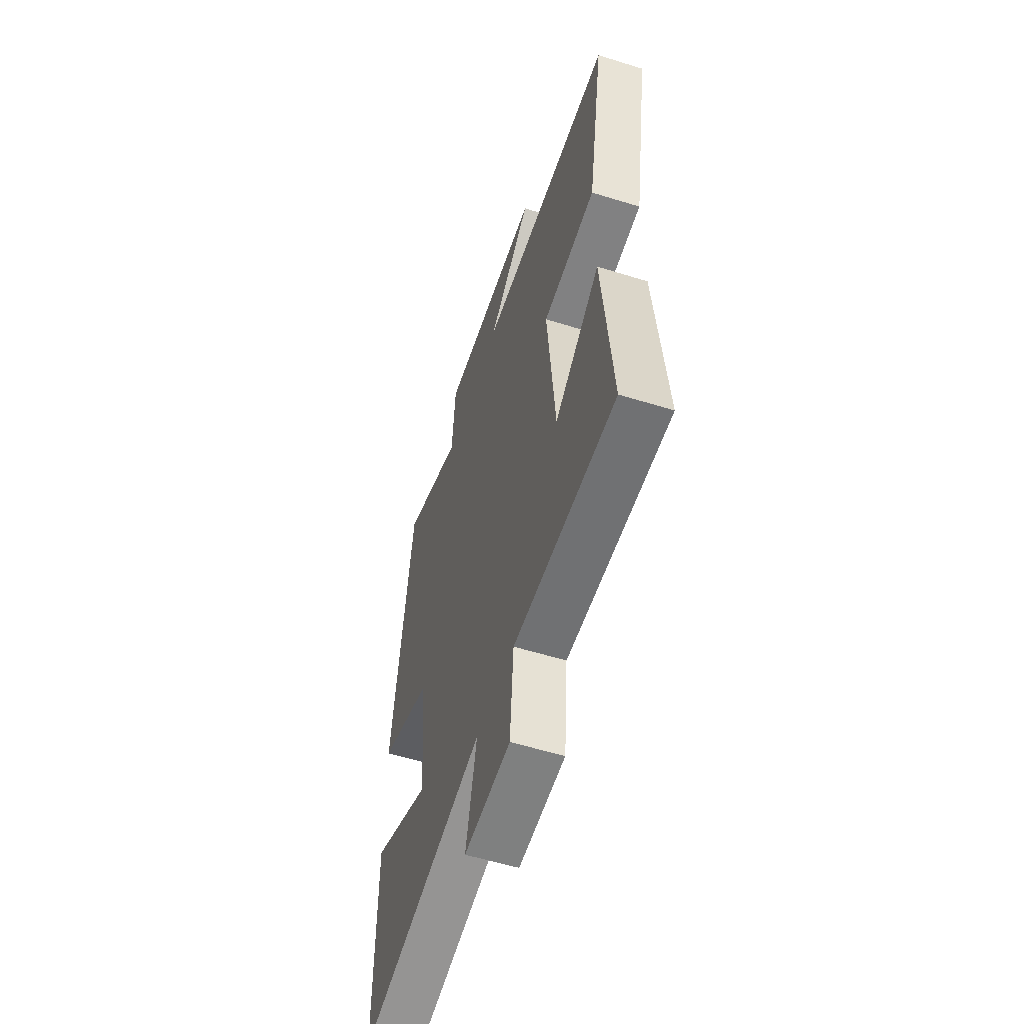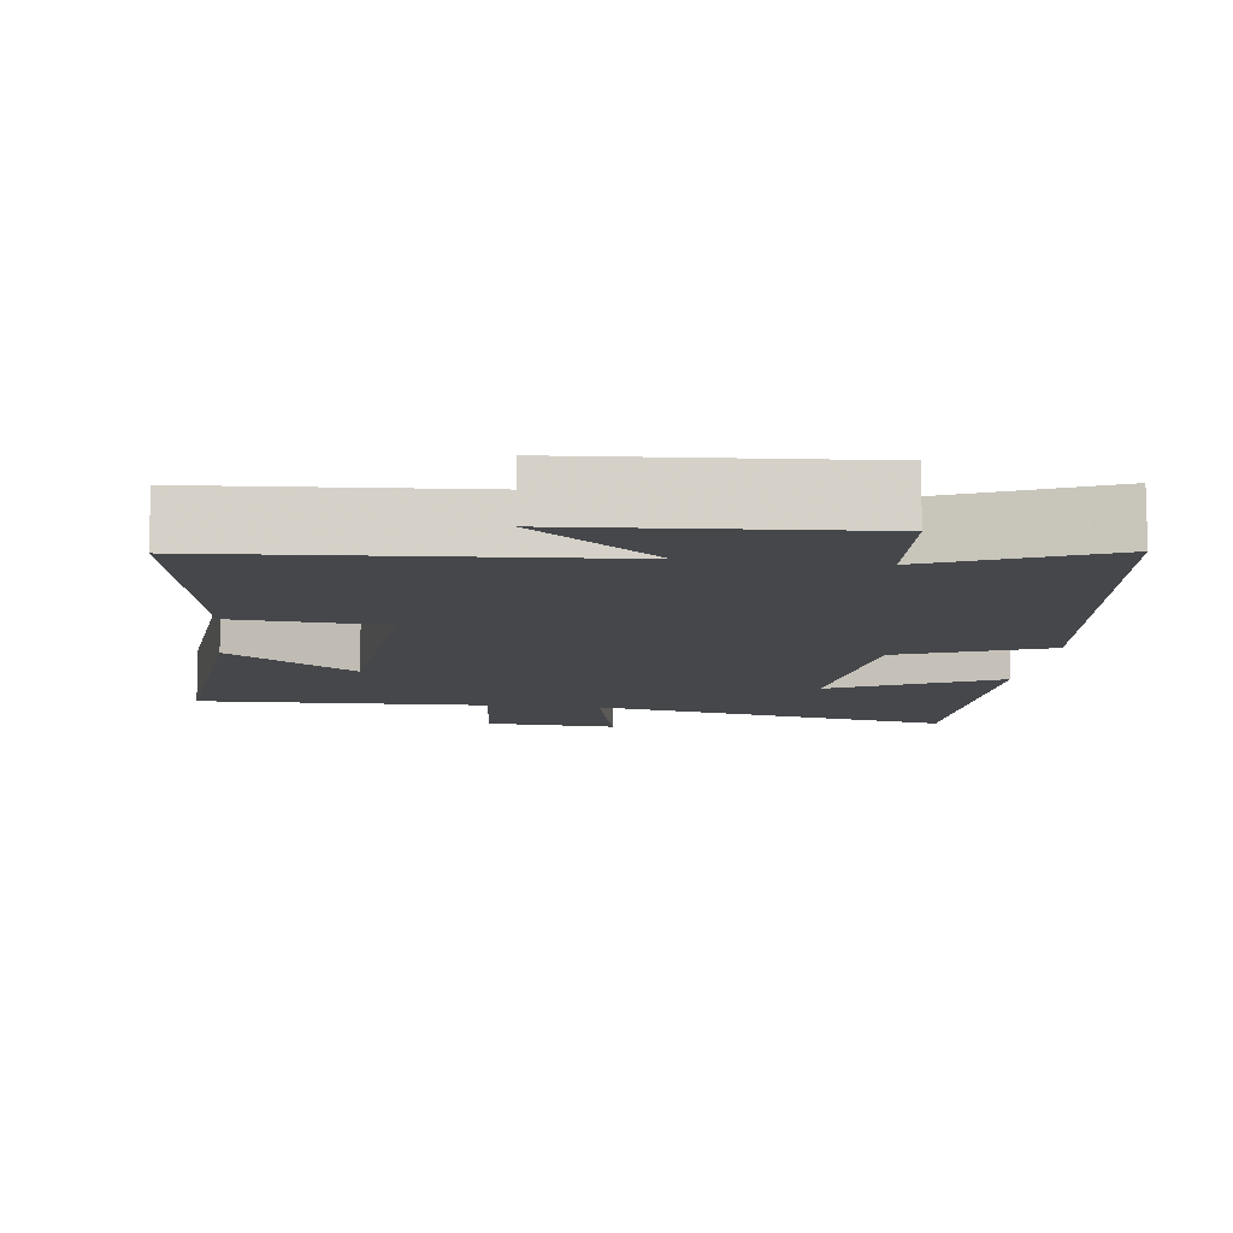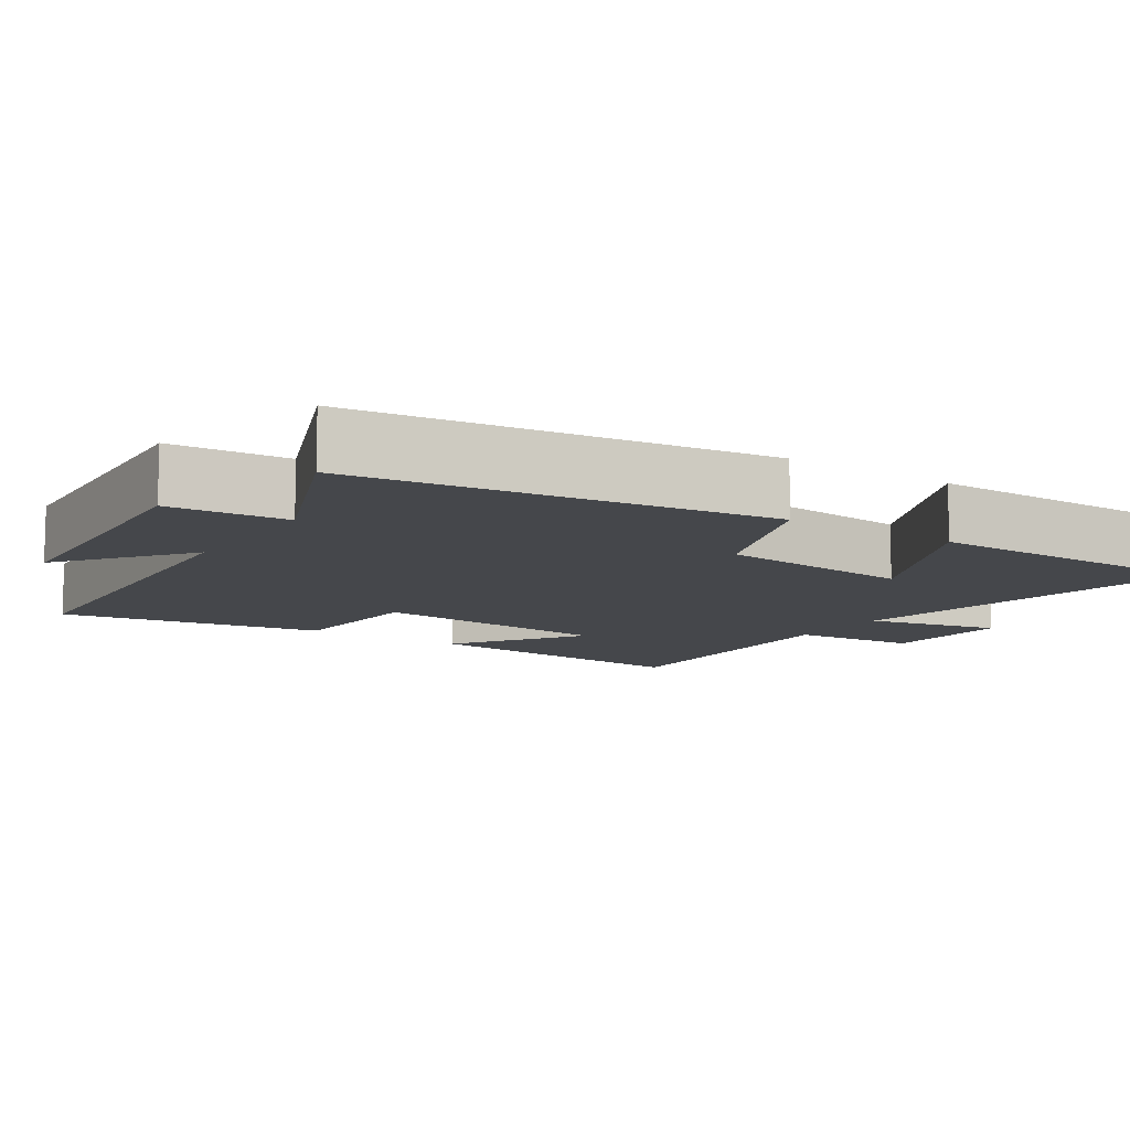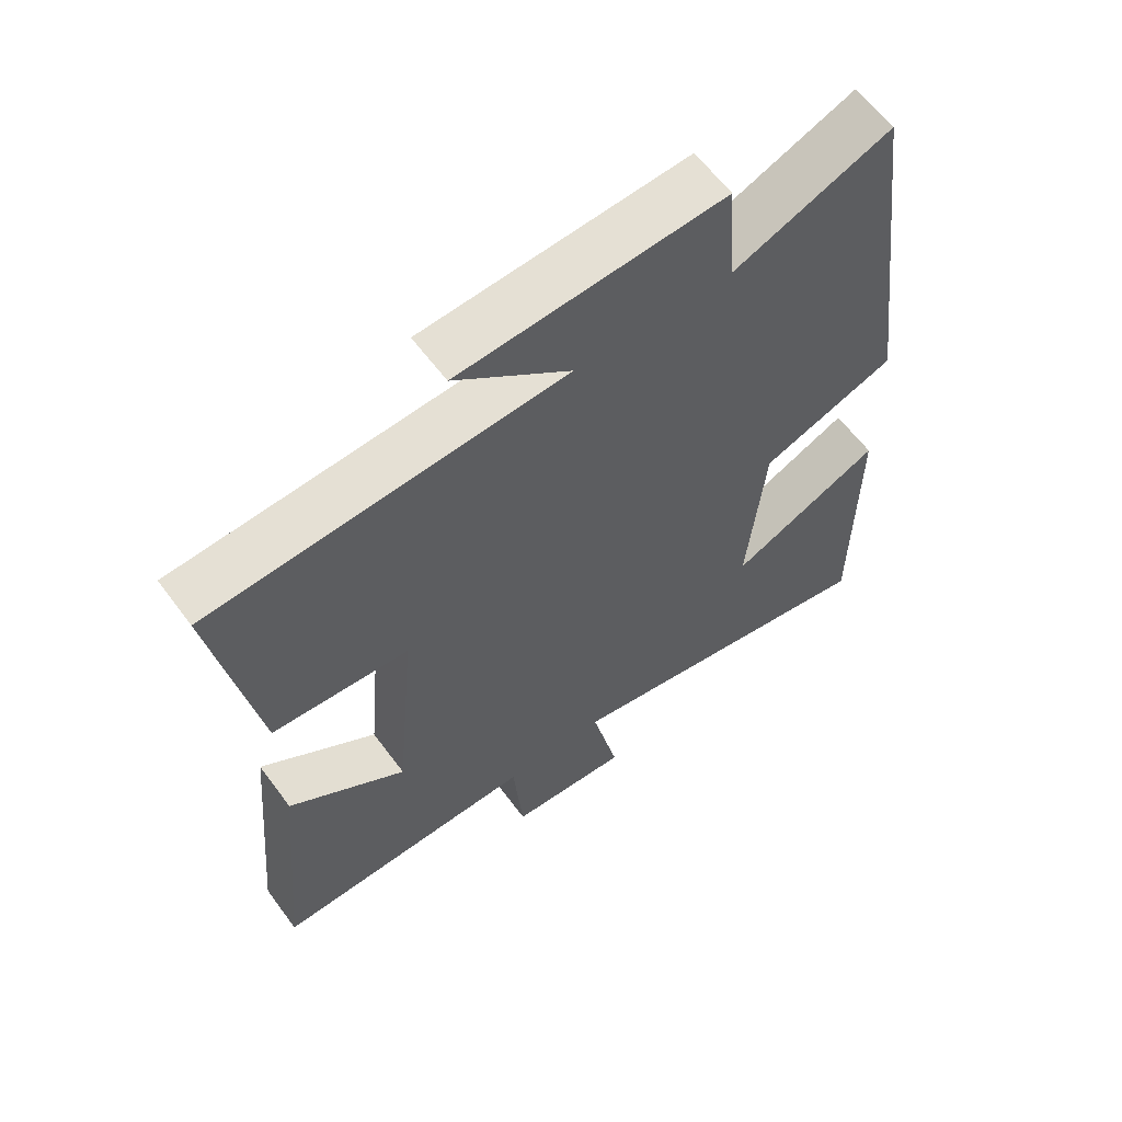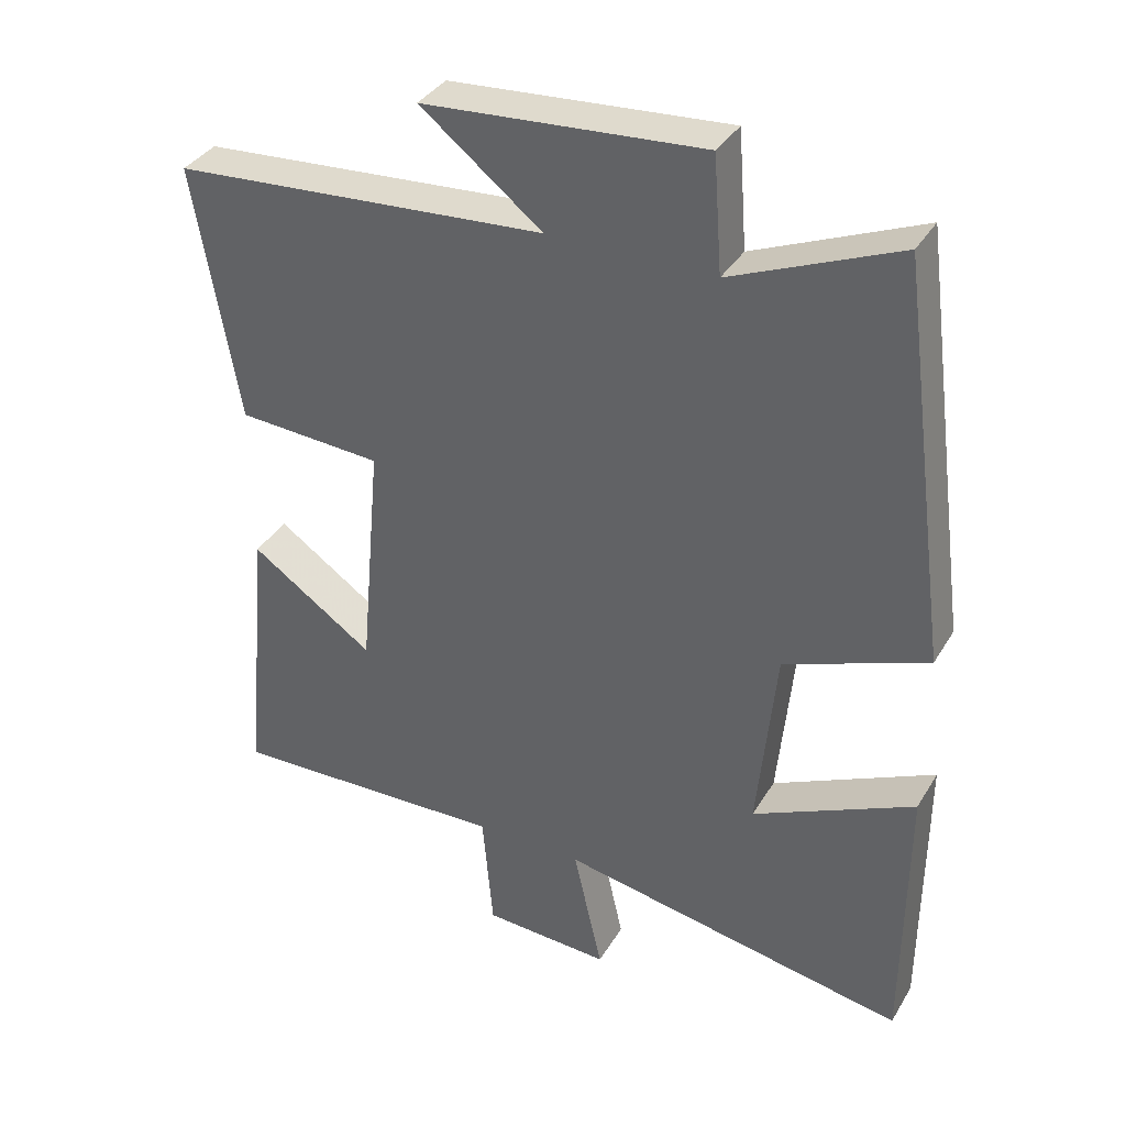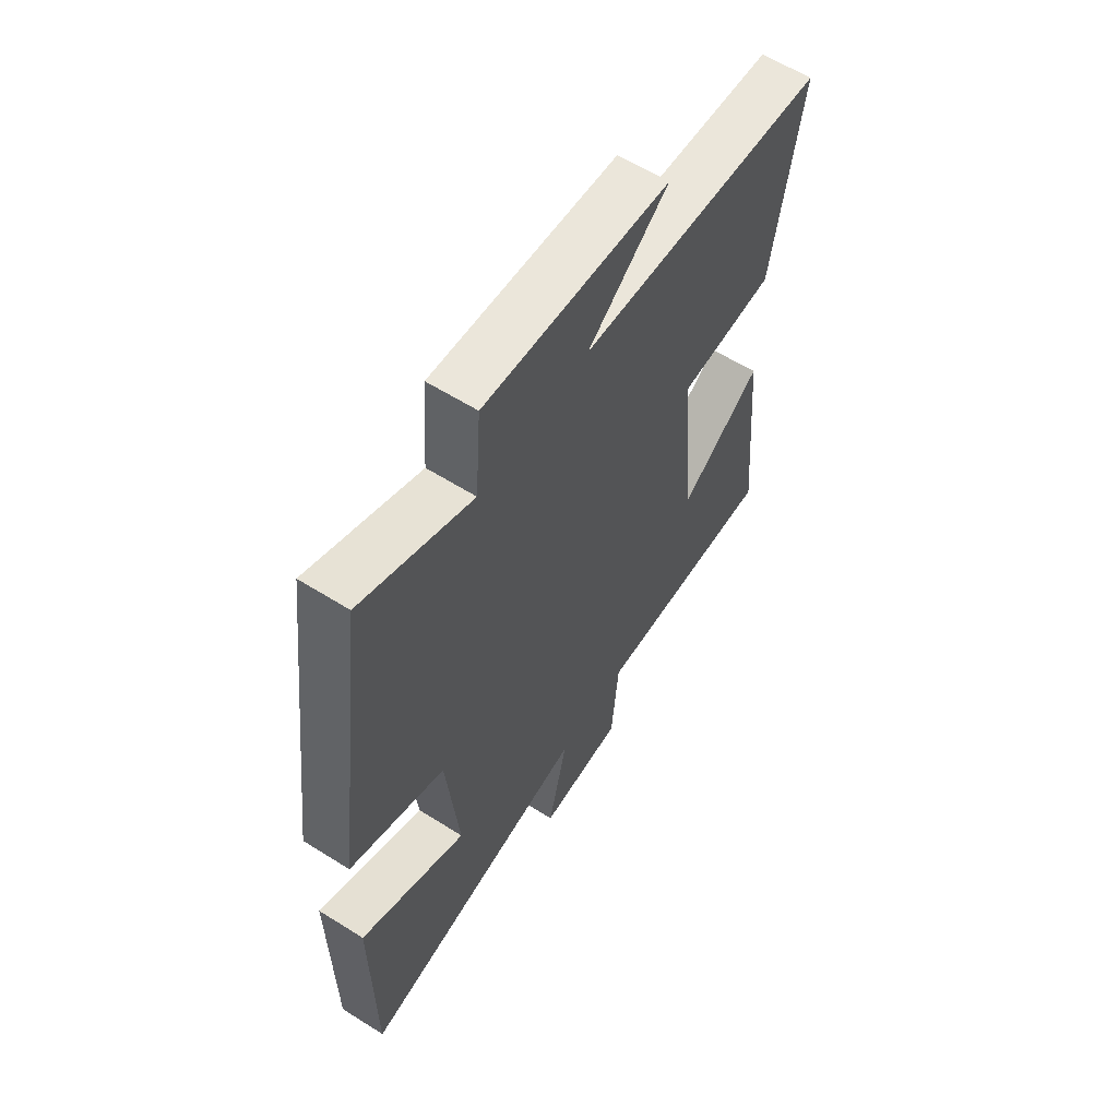
<metadata>
{"format":"obj","ext":"obj","renderer":"f3d","projection":"perspective","resolution":1024,"background":"white","views":[{"elev":-56.8,"azim":-108.0,"up":"+Z"},{"elev":-10.5,"azim":-7.2,"up":"+Y"},{"elev":-10.4,"azim":56.5,"up":"+Y"},{"elev":61.0,"azim":-36.4,"up":"+Z"},{"elev":36.2,"azim":27.4,"up":"+Z"},{"elev":60.6,"azim":122.7,"up":"+Z"}]}
</metadata>
<code>
v 0.498 0.07 -0.591
v 0.007 0.07 -0.5
v 0.048 0.07 -0.681
v -0.13 0.07 -0.671
v -0.145 0.07 -0.5
v -0.536 0.07 -0.512
v -0.5 0.07 -0.121
v -0.327 0.07 -0.24
v -0.297 0.07 0.092
v -0.5 0.07 0.105
v -0.562 0.07 0.463
v -0.039 0.07 0.5
v -0.209 0.07 0.633
v 0.181 0.07 0.661
v 0.193 0.07 0.5
v 0.426 0.07 0.597
v 0.5 0.07 0.04
v 0.3 0.07 -0.036
v 0.274 0.07 -0.302
v 0.5 0.07 -0.196
v 0.498 0 -0.591
v 0.007 0 -0.5
v 0.048 0 -0.681
v -0.13 0 -0.671
v -0.145 0 -0.5
v -0.536 0 -0.512
v -0.5 0 -0.121
v -0.327 0 -0.24
v -0.297 0 0.092
v -0.5 0 0.105
v -0.562 0 0.463
v -0.039 0 0.5
v -0.209 0 0.633
v 0.181 0 0.661
v 0.193 0 0.5
v 0.426 0 0.597
v 0.5 0 0.04
v 0.3 0 -0.036
v 0.274 0 -0.302
v 0.5 0 -0.196
f 19 20 1 2
f 18 19 2
f 15 16 17 18
f 15 18 2
f 12 13 14 15
f 11 12 15
f 10 11 15
f 9 10 15
f 8 9 15 2
f 5 6 7 8
f 5 8 2 3
f 3 4 5
f 22 21 40 39
f 22 39 38
f 38 37 36 35
f 22 38 35
f 35 34 33 32
f 35 32 31
f 35 31 30
f 35 30 29
f 22 35 29 28
f 28 27 26 25
f 23 22 28 25
f 25 24 23
f 1 21 22 2
f 2 22 23 3
f 3 23 24 4
f 4 24 25 5
f 5 25 26 6
f 6 26 27 7
f 7 27 28 8
f 8 28 29 9
f 9 29 30 10
f 10 30 31 11
f 11 31 32 12
f 12 32 33 13
f 13 33 34 14
f 14 34 35 15
f 15 35 36 16
f 16 36 37 17
f 17 37 38 18
f 18 38 39 19
f 19 39 40 20
f 20 40 21 1

</code>
